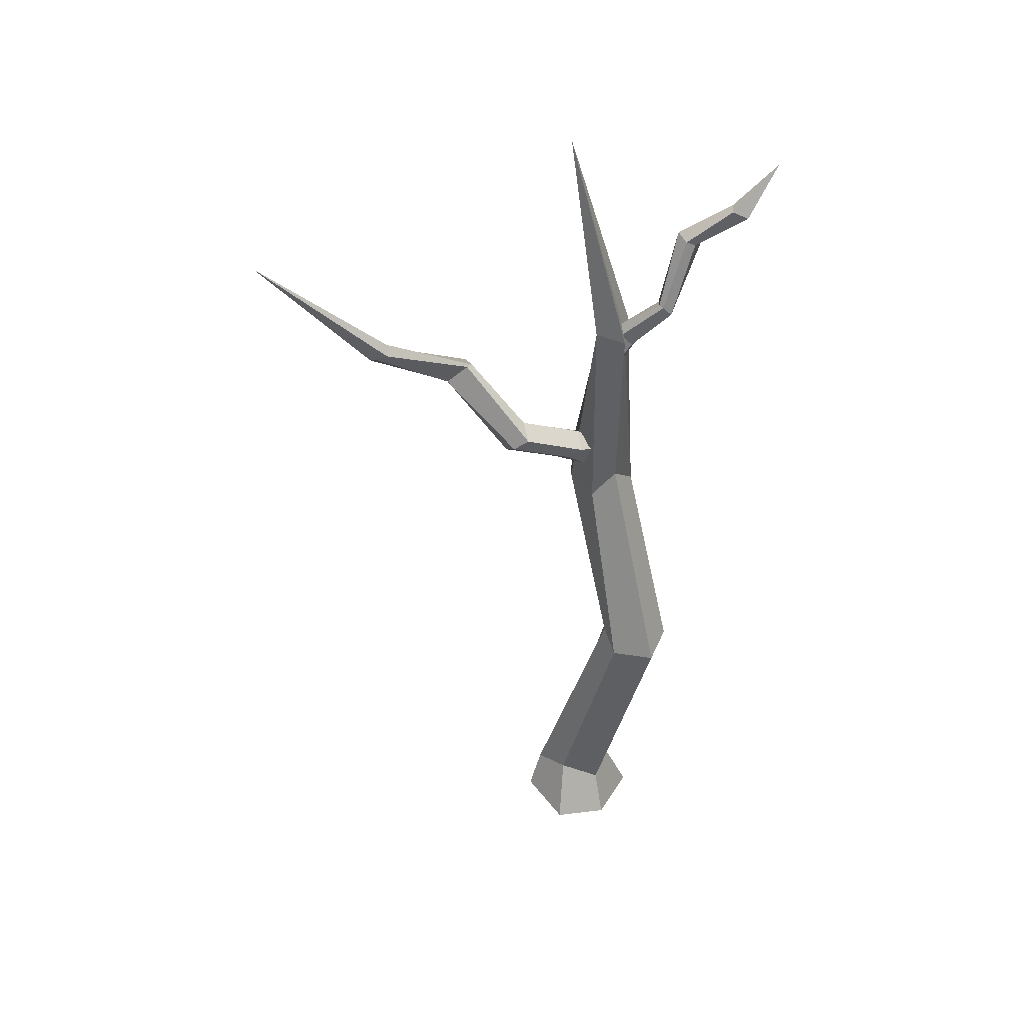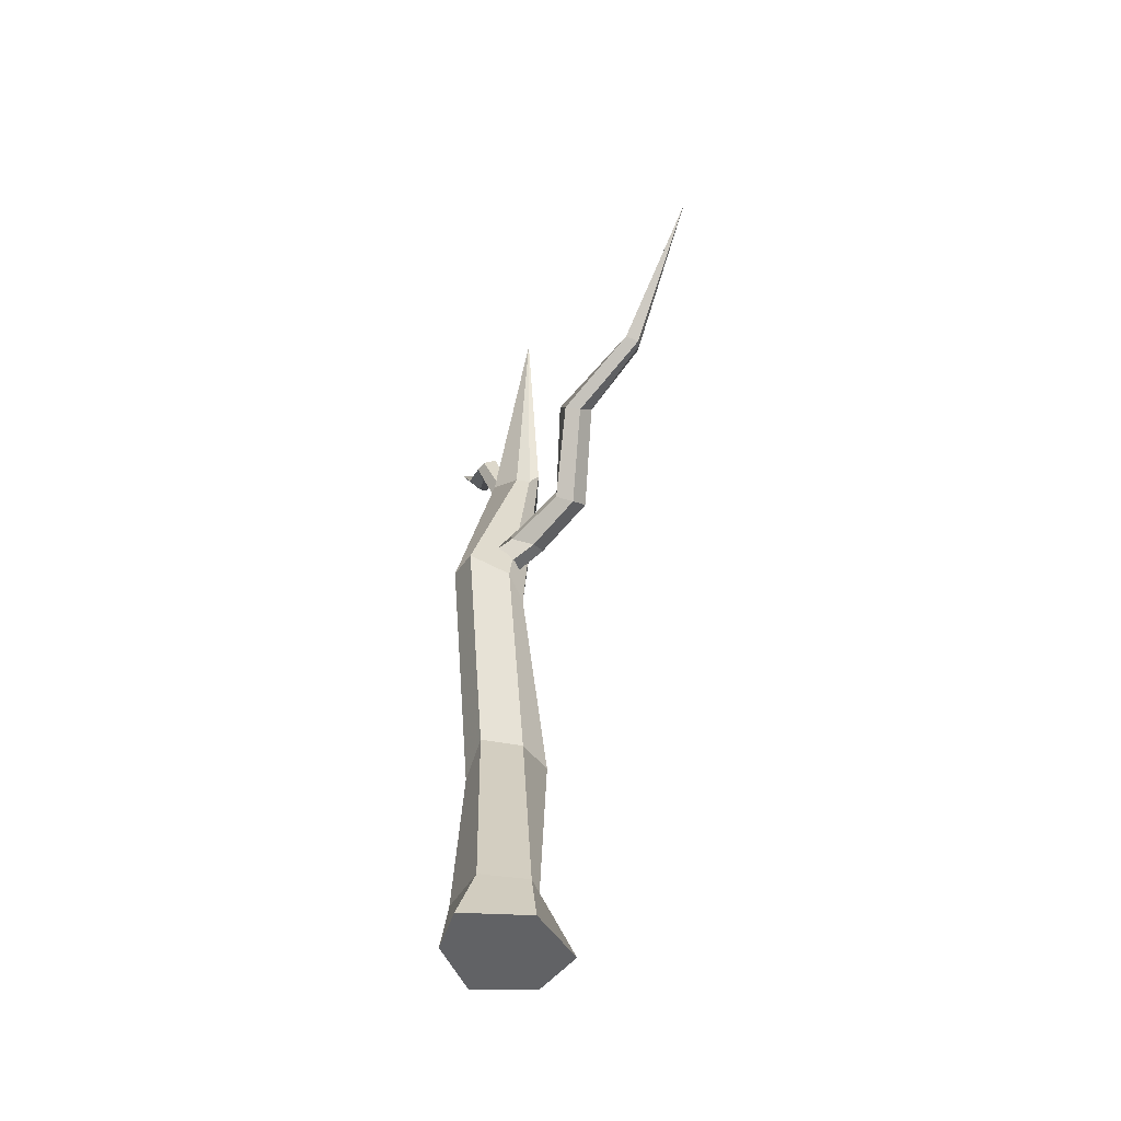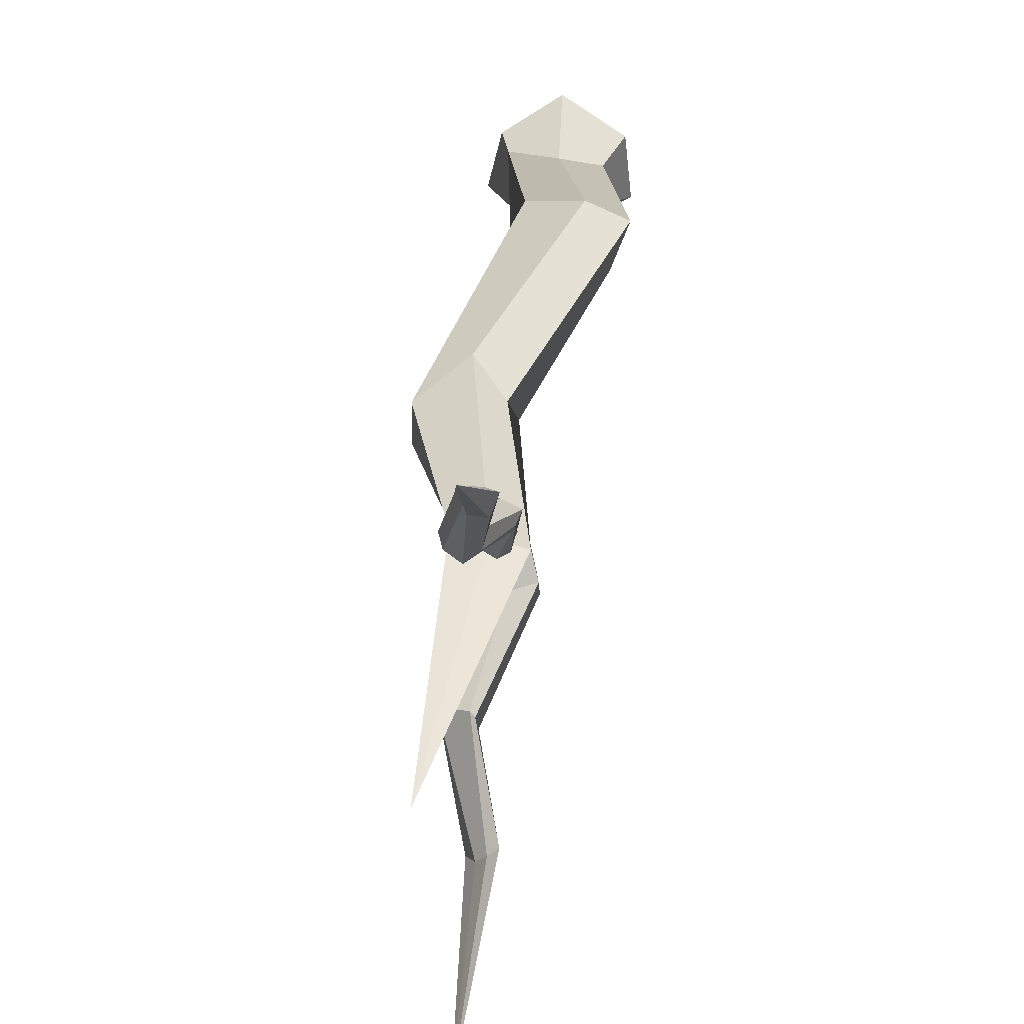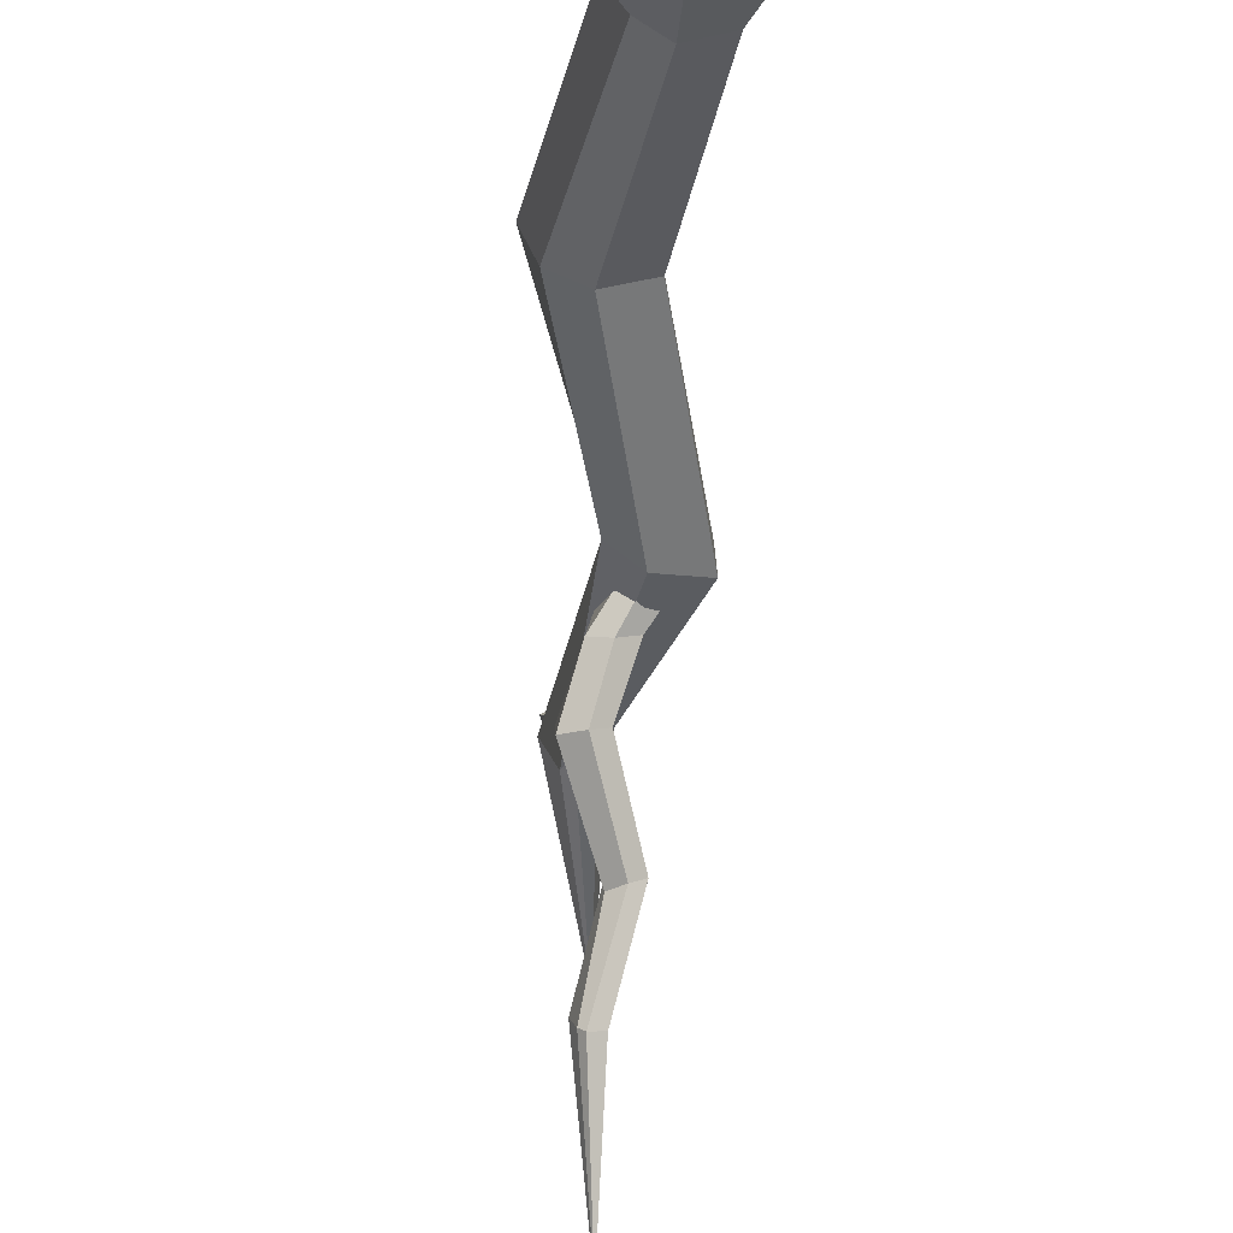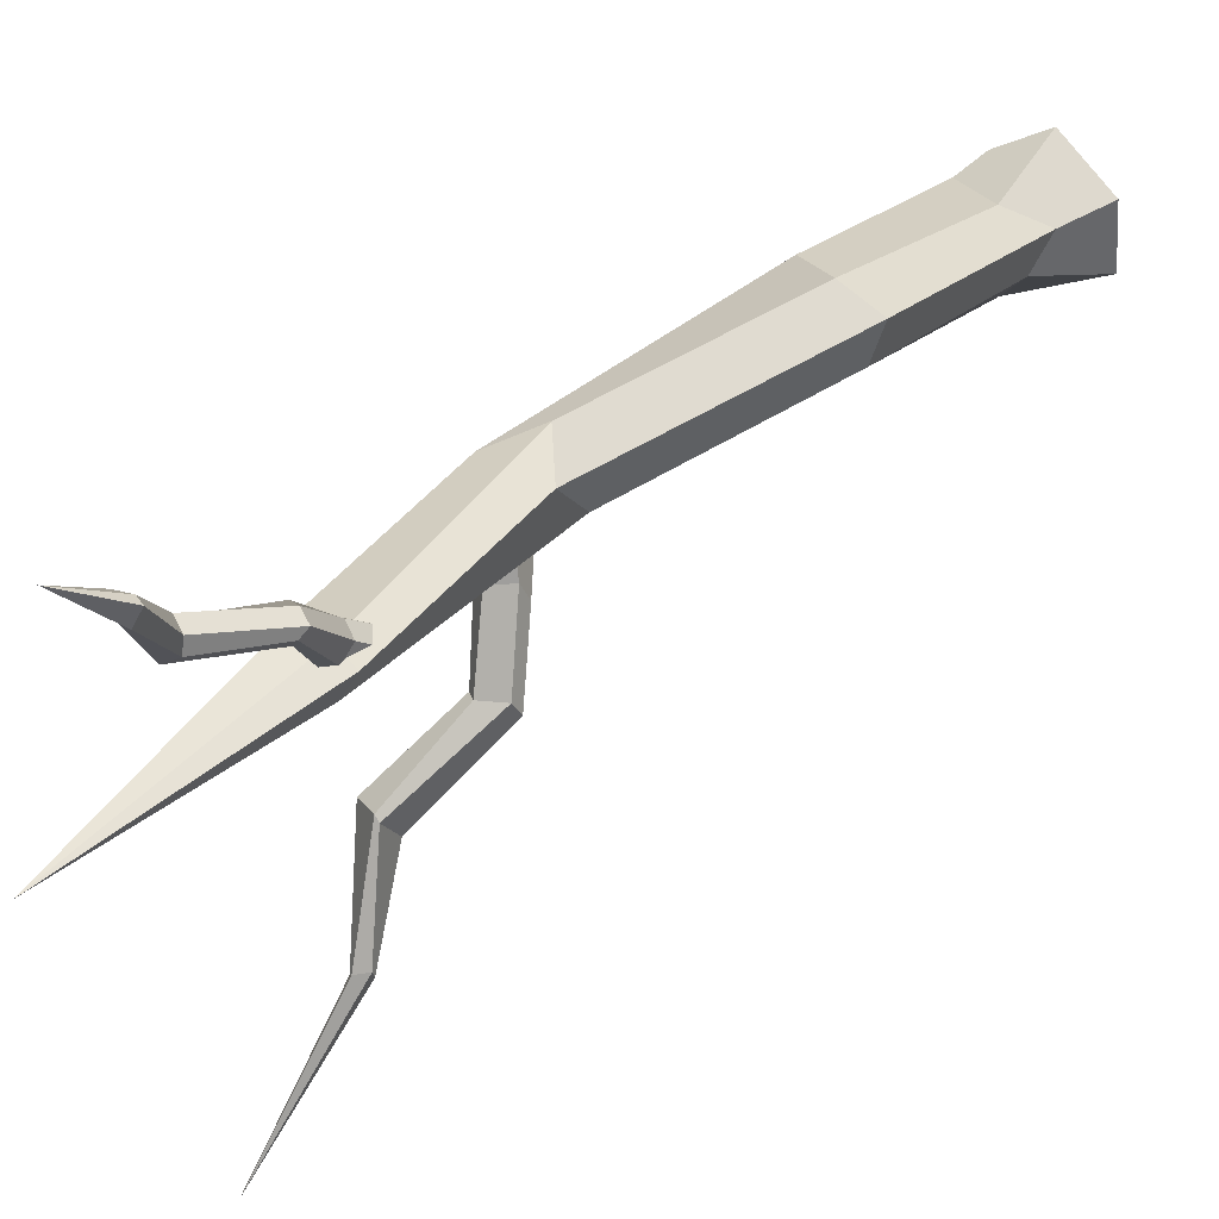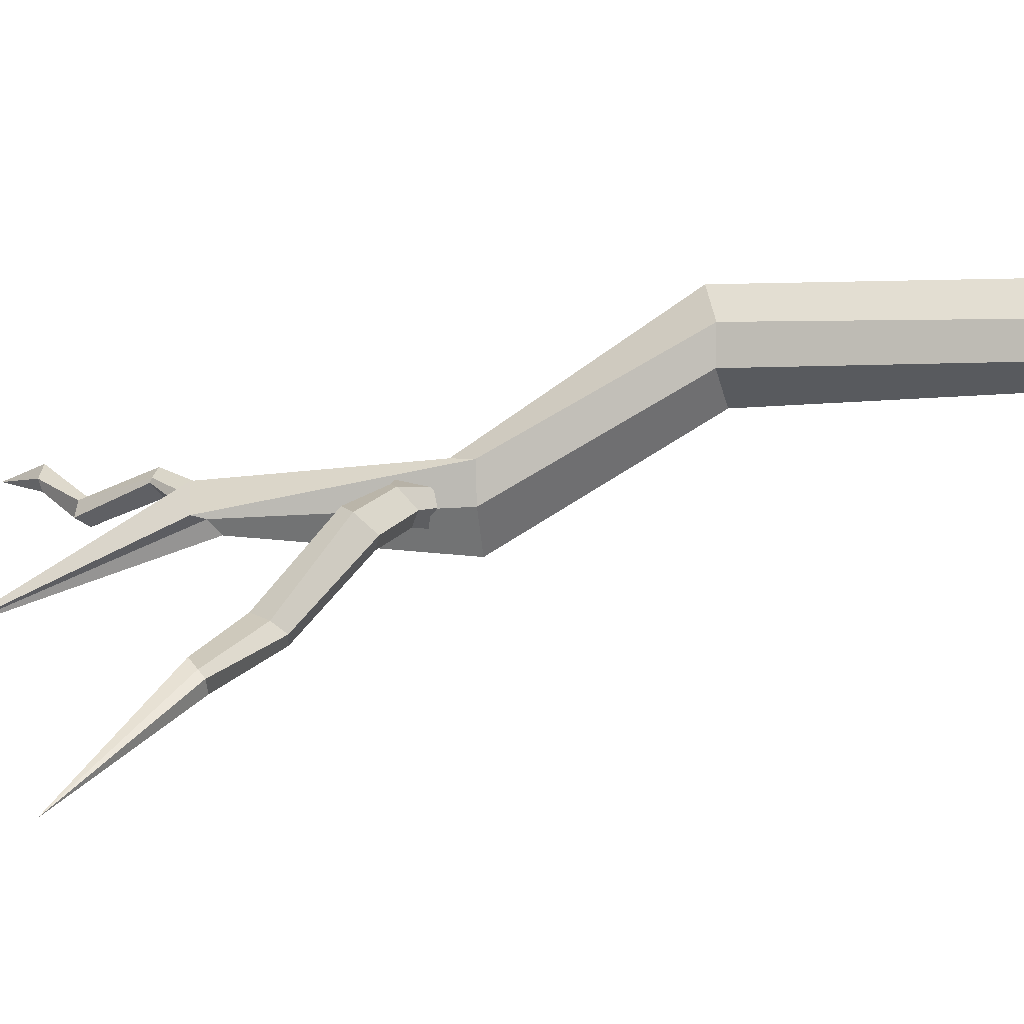
<metadata>
{"format":"obj","ext":"obj","renderer":"f3d","projection":"perspective","resolution":1024,"background":"white","views":[{"elev":38.2,"azim":-94.7,"up":"+Y"},{"elev":-49.1,"azim":148.3,"up":"+Y"},{"elev":29.7,"azim":-173.7,"up":"+Z"},{"elev":-42.8,"azim":-3.4,"up":"+Z"},{"elev":36.7,"azim":-138.1,"up":"+Z"},{"elev":-63.8,"azim":-74.1,"up":"+Z"}]}
</metadata>
<code>
o Cylinder.027
v -3.431 3.775 -5.276
v -3.433 3.818 -5.225
v -3.328 3.718 -5.243
v -3.352 3.795 -5.158
v -3.309 3.668 -5.147
v -3.364 3.749 -5.102
v -3.443 3.619 -5.142
v -3.427 3.727 -5.068
v -3.516 3.635 -5.188
v -3.499 3.754 -5.101
v -3.498 3.73 -5.228
v -3.496 3.819 -5.161
v -3.431 3.992 -4.946
v -3.522 4.024 -4.956
v -3.446 3.958 -4.861
v -3.478 3.947 -4.873
v -3.555 3.978 -4.891
v -3.535 4.012 -4.935
v -3.336 4.38 -4.828
v -3.408 4.427 -4.851
v -3.318 4.351 -4.778
v -3.394 4.351 -4.717
v -3.451 4.365 -4.759
v -3.467 4.391 -4.814
v -3.435 4.607 -4.528
v -3.444 4.605 -4.563
v -3.401 4.565 -4.512
v -3.497 4.556 -4.488
v -3.545 4.57 -4.495
v -3.517 4.598 -4.576
v -3.445 4.84 -4.327
v -3.301 -0.04357 -5.644
v -3.309 0.2297 -5.578
v -2.962 -0.03016 -5.44
v -3.103 0.3111 -5.387
v -3.028 -0.03627 -5.172
v -3.092 0.2739 -5.136
v -3.309 -0.04961 -4.977
v -3.329 0.3131 -5.143
v -3.604 -0.05658 -5.173
v -3.523 0.2145 -5.211
v -3.638 -0.04272 -5.47
v -3.441 0.2471 -5.43
v -3.247 1.537 -5.105
v -3.474 1.539 -5.184
v -3.293 1.441 -4.869
v -3.552 1.555 -4.806
v -3.738 1.501 -4.912
v -3.657 1.487 -5.143
v -2.985 2.679 -5.369
v -3.232 2.635 -5.399
v -2.991 2.709 -5.173
v -3.214 2.579 -5.019
v -3.363 2.722 -5.142
v -3.394 2.596 -5.285
v -3.338 3.726 -5.271
v -3.43 3.763 -5.275
v -3.279 3.799 -5.093
v -3.419 3.777 -5.132
v -3.566 3.805 -5.15
v -3.48 3.818 -5.303
v -3.302 4.958 -5.45
v -3.23 2.765 -5.32
v -3.332 2.856 -5.506
v -3.117 2.807 -5.298
v -3.227 2.919 -5.428
v -3.222 2.915 -5.278
v -3.239 2.981 -5.4
v -3.348 2.955 -5.245
v -3.329 3.033 -5.374
v -3.391 2.943 -5.268
v -3.415 2.955 -5.364
v -3.327 2.784 -5.316
v -3.434 2.92 -5.445
v -3.329 3.03 -5.767
v -3.414 2.986 -5.819
v -3.353 3.134 -5.731
v -3.409 3.172 -5.715
v -3.526 3.117 -5.698
v -3.525 3.063 -5.782
v -3.181 3.42 -6.113
v -3.254 3.395 -6.16
v -3.186 3.498 -6.043
v -3.313 3.542 -6.015
v -3.333 3.54 -6.044
v -3.333 3.444 -6.162
v -3.307 3.663 -6.593
v -3.382 3.649 -6.609
v -3.352 3.727 -6.569
v -3.401 3.763 -6.511
v -3.441 3.71 -6.51
v -3.413 3.672 -6.577
v -3.318 4.251 -7.235
f 1 2 4 3
f 3 4 6 5
f 5 6 8 7
f 7 8 10 9
f 10 8 16 17
f 9 10 12 11
f 11 12 2 1
f 18 17 23 24
f 6 4 13 15
f 12 10 17 18
f 4 2 14 13
f 8 6 15 16
f 2 12 18 14
f 20 24 30 26
f 16 15 21 22
f 13 14 20 19
f 14 18 24 20
f 17 16 22 23
f 15 13 19 21
f 30 29 31
f 23 22 28 29
f 21 19 25 27
f 24 23 29 30
f 22 21 27 28
f 19 20 26 25
f 28 27 31
f 25 26 31
f 26 30 31
f 29 28 31
f 27 25 31
f 32 33 35 34
f 34 35 37 36
f 36 37 39 38
f 38 39 41 40
f 41 39 47 48
f 40 41 43 42
f 42 43 33 32
f 32 34 36 38 40 42
f 49 48 54 55
f 37 35 44 46
f 43 41 48 49
f 35 33 45 44
f 39 37 46 47
f 33 43 49 45
f 51 55 61 57
f 47 46 52 53
f 44 45 51 50
f 45 49 55 51
f 48 47 53 54
f 46 44 50 52
f 61 60 62
f 54 53 59 60
f 52 50 56 58
f 55 54 60 61
f 53 52 58 59
f 50 51 57 56
f 59 58 62
f 56 57 62
f 57 61 62
f 60 59 62
f 58 56 62
f 63 64 66 65
f 65 66 68 67
f 67 68 70 69
f 69 70 72 71
f 72 70 78 79
f 71 72 74 73
f 73 74 64 63
f 80 79 85 86
f 68 66 75 77
f 74 72 79 80
f 66 64 76 75
f 70 68 77 78
f 64 74 80 76
f 82 86 92 88
f 78 77 83 84
f 75 76 82 81
f 76 80 86 82
f 79 78 84 85
f 77 75 81 83
f 92 91 93
f 85 84 90 91
f 83 81 87 89
f 86 85 91 92
f 84 83 89 90
f 81 82 88 87
f 90 89 93
f 87 88 93
f 88 92 93
f 91 90 93
f 89 87 93

</code>
